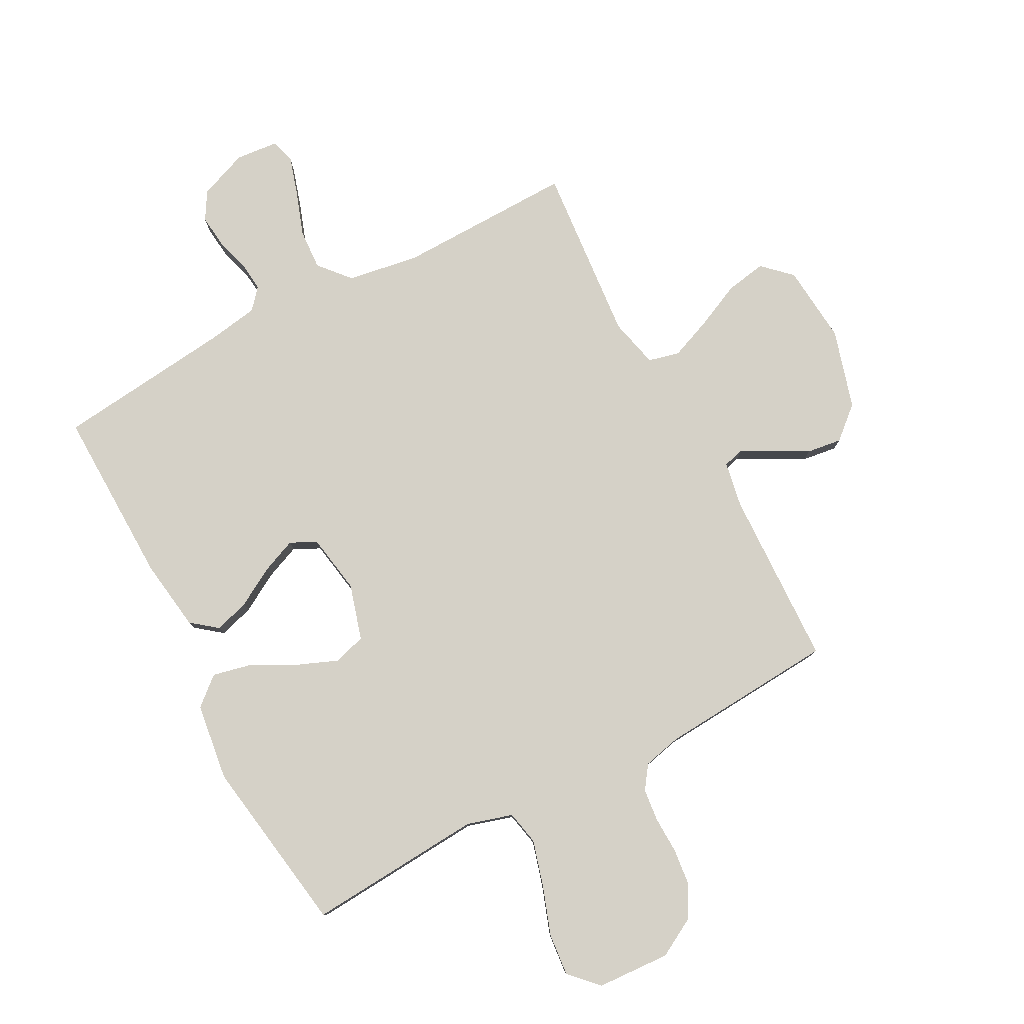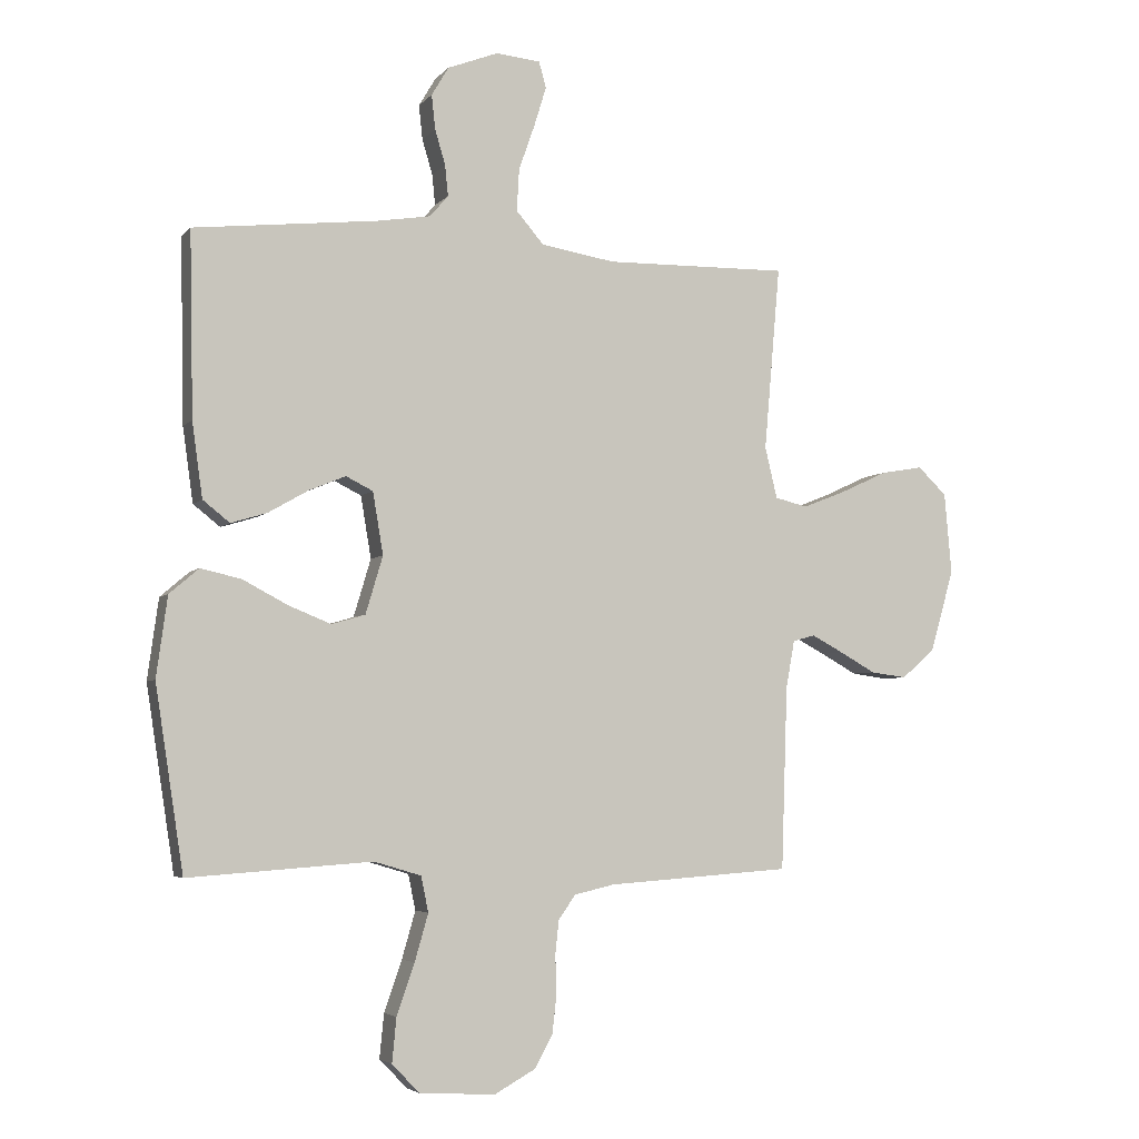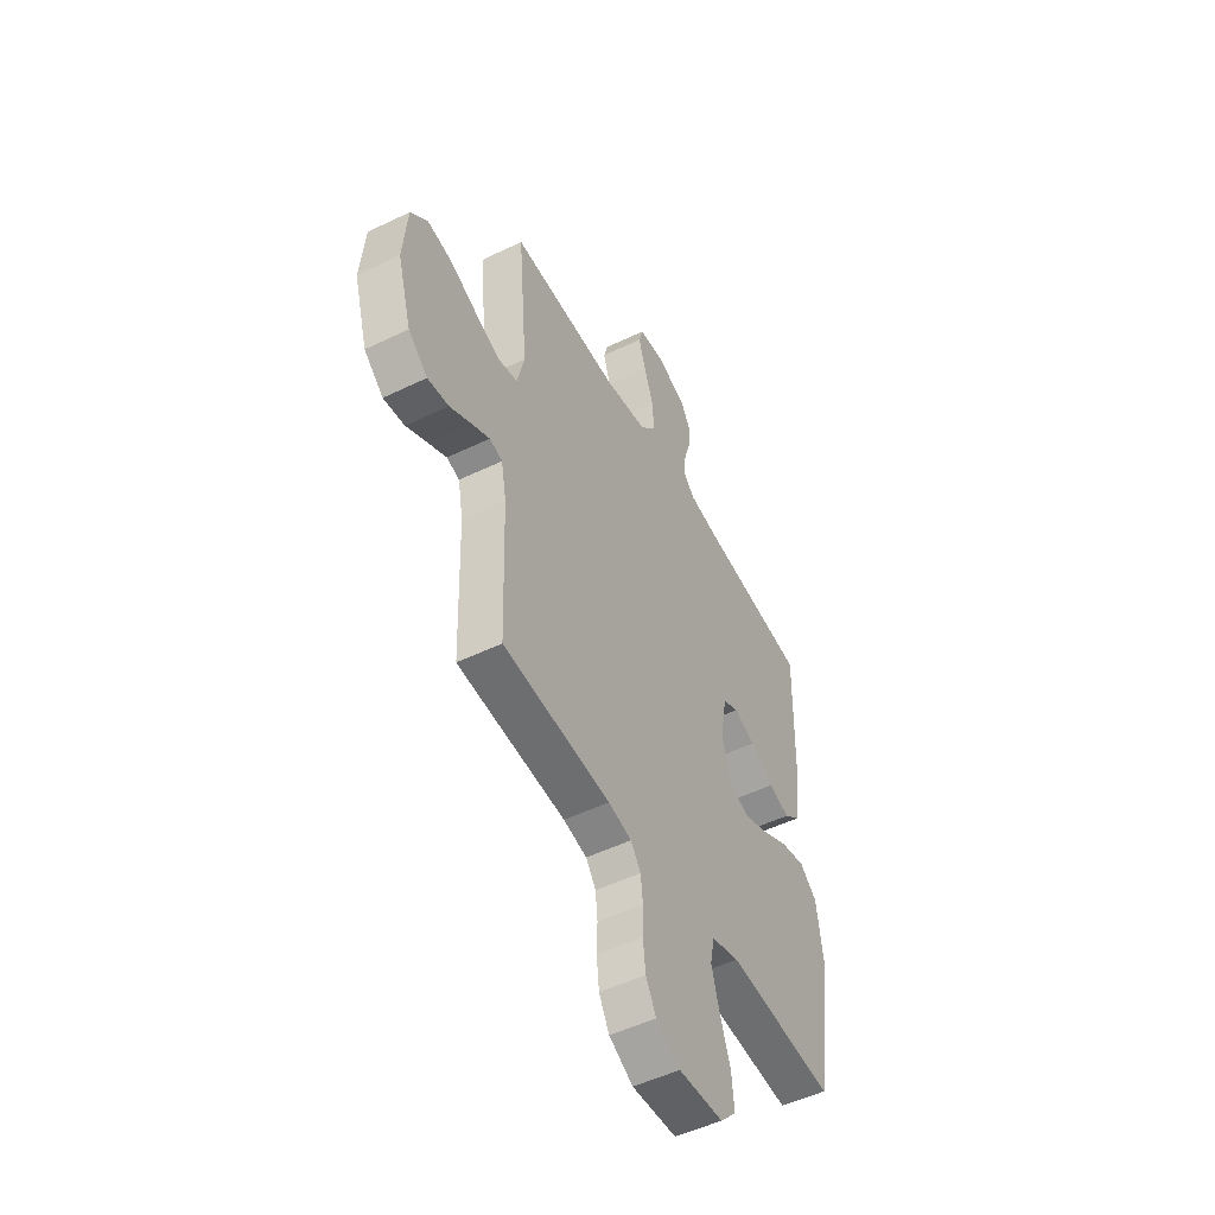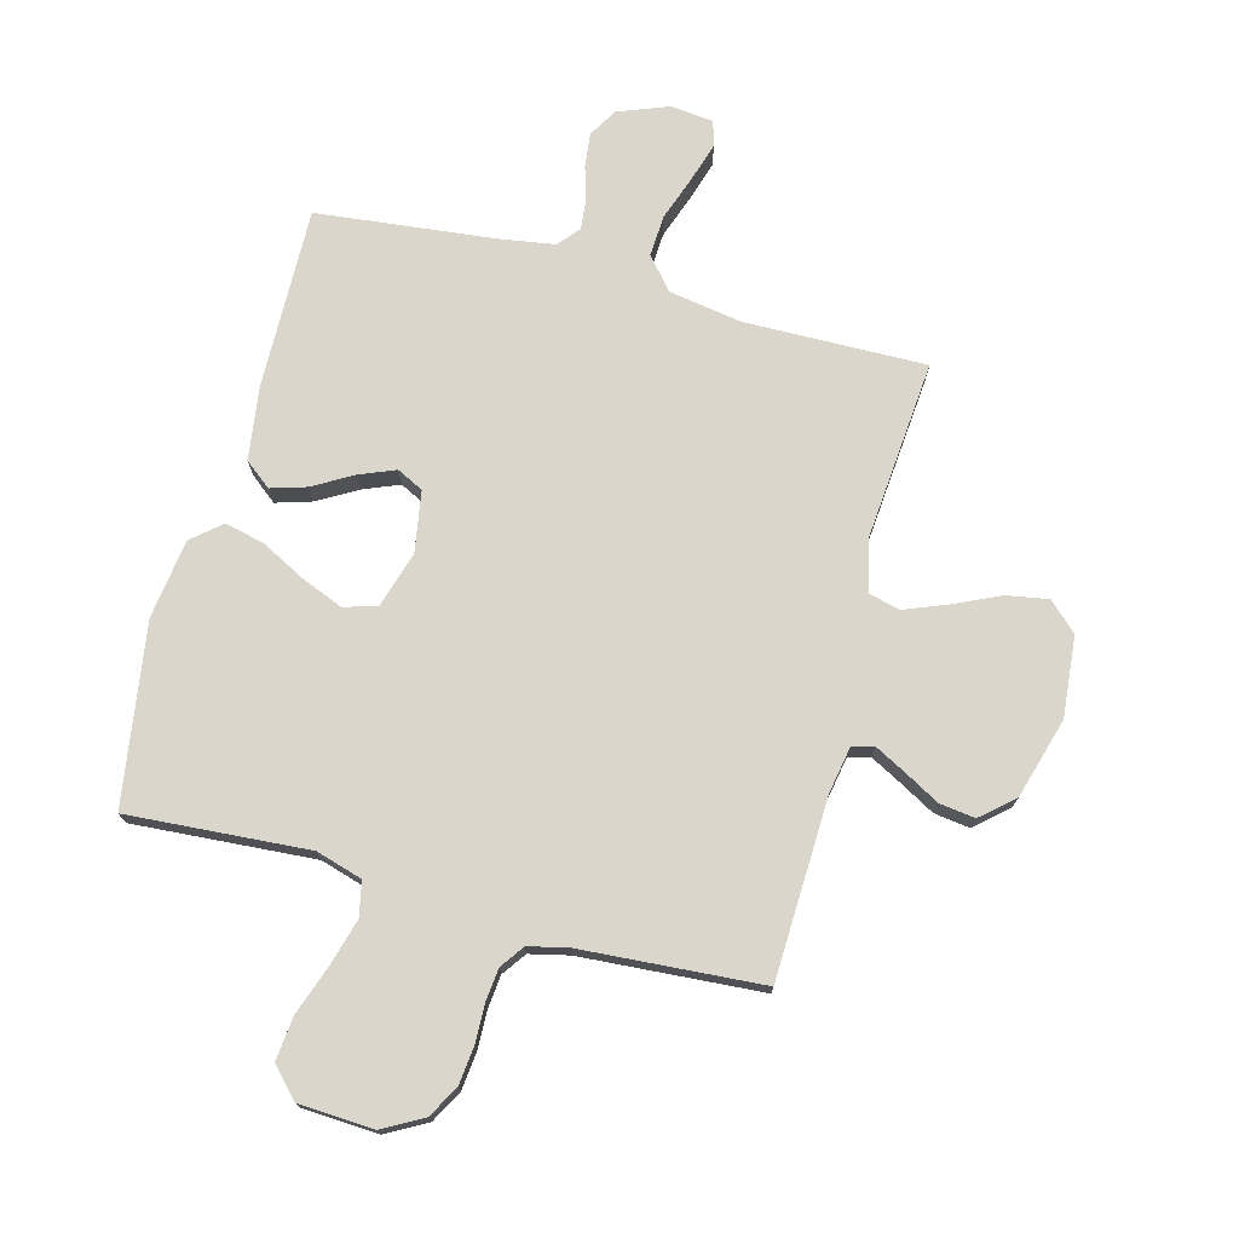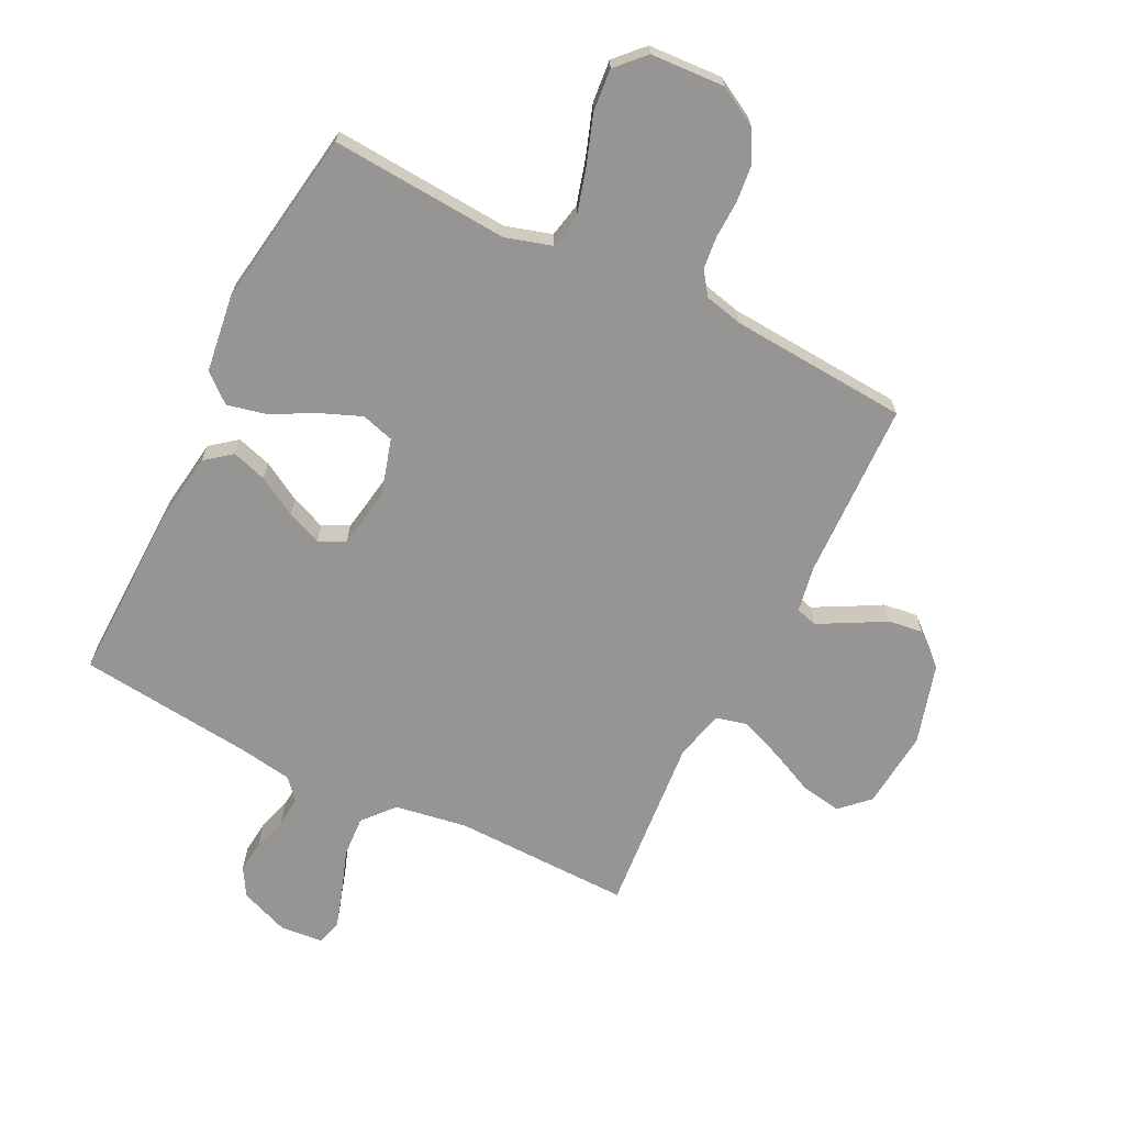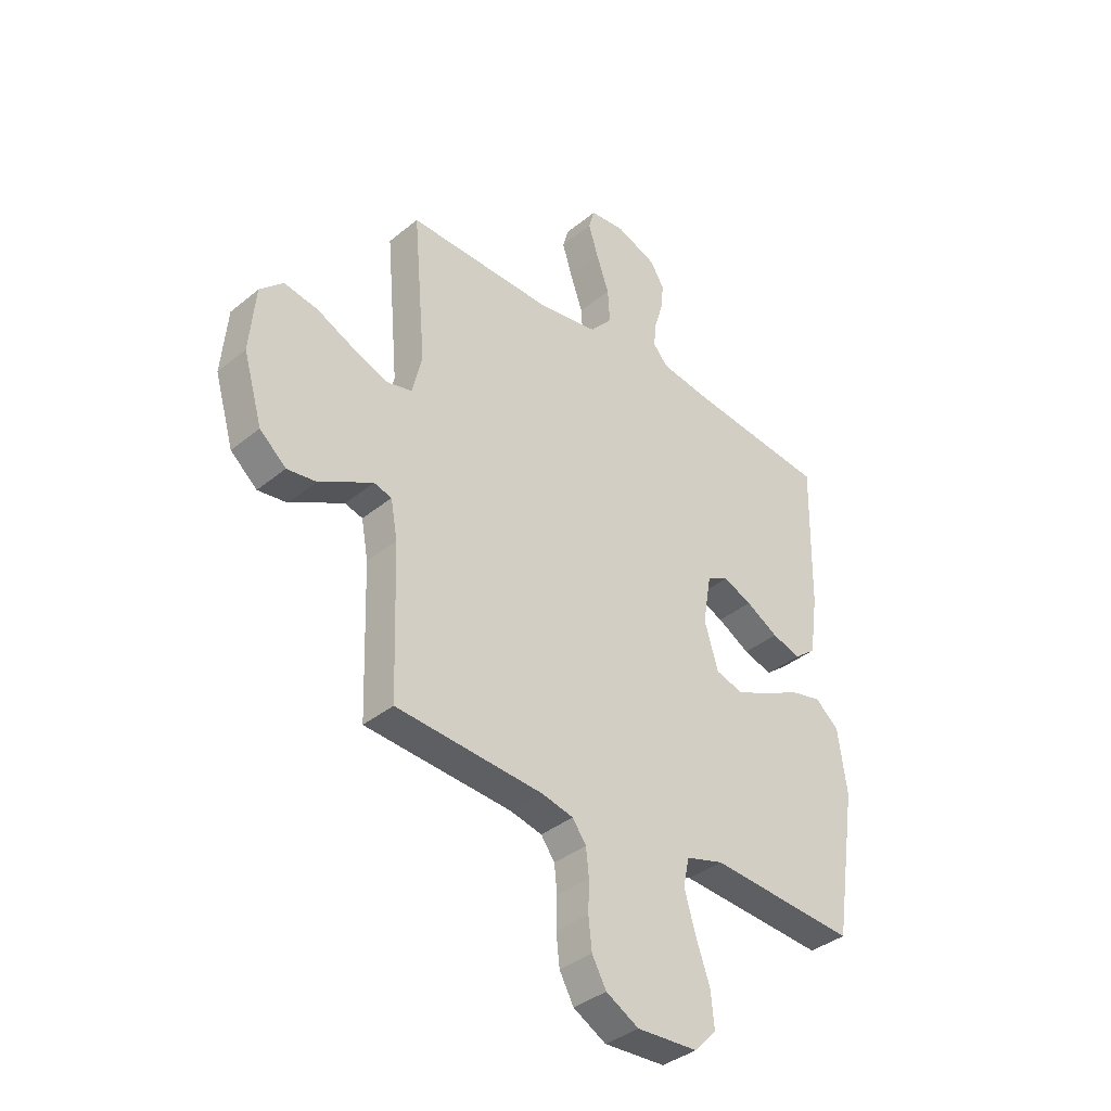
<metadata>
{"format":"obj","ext":"obj","renderer":"f3d","projection":"perspective","resolution":1024,"background":"white","views":[{"elev":79.4,"azim":152.0,"up":"+Y"},{"elev":-4.4,"azim":159.7,"up":"+Z"},{"elev":-50.9,"azim":-62.2,"up":"+Z"},{"elev":73.9,"azim":-165.1,"up":"+Y"},{"elev":-67.5,"azim":153.5,"up":"+Y"},{"elev":-37.5,"azim":-43.8,"up":"+Z"}]}
</metadata>
<code>
v 0.5 0.07 -0.5
v 0.2 0.07 -0.479
v 0.123 0.07 -0.502
v 0.111 0.07 -0.56
v 0.133 0.07 -0.637
v 0.162 0.07 -0.72
v 0.169 0.07 -0.792
v 0.124 0.07 -0.839
v 0 0.07 -0.846
v -0.067 0.07 -0.809
v -0.096 0.07 -0.756
v -0.103 0.07 -0.693
v -0.101 0.07 -0.63
v -0.107 0.07 -0.575
v -0.135 0.07 -0.536
v -0.2 0.07 -0.521
v -0.5 0.07 -0.5
v -0.51 0.07 -0.2
v -0.524 0.07 -0.123
v -0.56 0.07 -0.113
v -0.611 0.07 -0.14
v -0.67 0.07 -0.173
v -0.729 0.07 -0.181
v -0.783 0.07 -0.134
v -0.822 0.07 0
v -0.81 0.07 0.133
v -0.763 0.07 0.178
v -0.694 0.07 0.166
v -0.618 0.07 0.131
v -0.547 0.07 0.103
v -0.494 0.07 0.116
v -0.474 0.07 0.2
v -0.5 0.07 0.5
v -0.2 0.07 0.495
v -0.079 0.07 0.515
v -0.034 0.07 0.567
v -0.038 0.07 0.636
v -0.064 0.07 0.71
v -0.084 0.07 0.775
v -0.072 0.07 0.817
v 0 0.07 0.824
v 0.083 0.07 0.792
v 0.111 0.07 0.745
v 0.105 0.07 0.689
v 0.088 0.07 0.632
v 0.083 0.07 0.582
v 0.113 0.07 0.547
v 0.2 0.07 0.533
v 0.5 0.07 0.5
v 0.494 0.07 0.2
v 0.477 0.07 0.078
v 0.433 0.07 0.043
v 0.374 0.07 0.061
v 0.308 0.07 0.099
v 0.249 0.07 0.123
v 0.205 0.07 0.101
v 0.188 0.07 0
v 0.216 0.07 -0.094
v 0.271 0.07 -0.11
v 0.34 0.07 -0.082
v 0.414 0.07 -0.043
v 0.48 0.07 -0.028
v 0.528 0.07 -0.069
v 0.546 0.07 -0.2
v 0.5 0 -0.5
v 0.2 0 -0.479
v 0.123 0 -0.502
v 0.111 0 -0.56
v 0.133 0 -0.637
v 0.162 0 -0.72
v 0.169 0 -0.792
v 0.124 0 -0.839
v 0 0 -0.846
v -0.067 0 -0.809
v -0.096 0 -0.756
v -0.103 0 -0.693
v -0.101 0 -0.63
v -0.107 0 -0.575
v -0.135 0 -0.536
v -0.2 0 -0.521
v -0.5 0 -0.5
v -0.51 0 -0.2
v -0.524 0 -0.123
v -0.56 0 -0.113
v -0.611 0 -0.14
v -0.67 0 -0.173
v -0.729 0 -0.181
v -0.783 0 -0.134
v -0.822 0 0
v -0.81 0 0.133
v -0.763 0 0.178
v -0.694 0 0.166
v -0.618 0 0.131
v -0.547 0 0.103
v -0.494 0 0.116
v -0.474 0 0.2
v -0.5 0 0.5
v -0.2 0 0.495
v -0.079 0 0.515
v -0.034 0 0.567
v -0.038 0 0.636
v -0.064 0 0.71
v -0.084 0 0.775
v -0.072 0 0.817
v 0 0 0.824
v 0.083 0 0.792
v 0.111 0 0.745
v 0.105 0 0.689
v 0.088 0 0.632
v 0.083 0 0.582
v 0.113 0 0.547
v 0.2 0 0.533
v 0.5 0 0.5
v 0.494 0 0.2
v 0.477 0 0.078
v 0.433 0 0.043
v 0.374 0 0.061
v 0.308 0 0.099
v 0.249 0 0.123
v 0.205 0 0.101
v 0.188 0 0
v 0.216 0 -0.094
v 0.271 0 -0.11
v 0.34 0 -0.082
v 0.414 0 -0.043
v 0.48 0 -0.028
v 0.528 0 -0.069
v 0.546 0 -0.2
f 63 64 1 2
f 60 61 62 63
f 59 60 63 2
f 58 59 2 3
f 57 58 3
f 51 52 53 54
f 51 54 55
f 48 49 50 51
f 47 48 51 55
f 46 47 55 56
f 42 43 44 45
f 42 45 46
f 41 42 46
f 37 38 39 40
f 37 40 41 46
f 32 33 34
f 31 32 34 35
f 26 27 28 29
f 26 29 30
f 25 26 30
f 24 25 30 31
f 21 22 23 24
f 20 21 24 31
f 16 17 18
f 15 16 18 19
f 10 11 12 13
f 10 13 14
f 9 10 14
f 8 9 14
f 5 6 7 8
f 4 5 8 14
f 57 3 4 14
f 56 57 14 15
f 36 37 46 56
f 35 36 56 15
f 19 20 31 35
f 15 19 35
f 66 65 128 127
f 127 126 125 124
f 66 127 124 123
f 67 66 123 122
f 67 122 121
f 118 117 116 115
f 119 118 115
f 115 114 113 112
f 119 115 112 111
f 120 119 111 110
f 109 108 107 106
f 110 109 106
f 110 106 105
f 104 103 102 101
f 110 105 104 101
f 98 97 96
f 99 98 96 95
f 93 92 91 90
f 94 93 90
f 94 90 89
f 95 94 89 88
f 88 87 86 85
f 95 88 85 84
f 82 81 80
f 83 82 80 79
f 77 76 75 74
f 78 77 74
f 78 74 73
f 78 73 72
f 72 71 70 69
f 78 72 69 68
f 78 68 67 121
f 79 78 121 120
f 120 110 101 100
f 79 120 100 99
f 99 95 84 83
f 99 83 79
f 1 65 66 2
f 2 66 67 3
f 3 67 68 4
f 4 68 69 5
f 5 69 70 6
f 6 70 71 7
f 7 71 72 8
f 8 72 73 9
f 9 73 74 10
f 10 74 75 11
f 11 75 76 12
f 12 76 77 13
f 13 77 78 14
f 14 78 79 15
f 15 79 80 16
f 16 80 81 17
f 17 81 82 18
f 18 82 83 19
f 19 83 84 20
f 20 84 85 21
f 21 85 86 22
f 22 86 87 23
f 23 87 88 24
f 24 88 89 25
f 25 89 90 26
f 26 90 91 27
f 27 91 92 28
f 28 92 93 29
f 29 93 94 30
f 30 94 95 31
f 31 95 96 32
f 32 96 97 33
f 33 97 98 34
f 34 98 99 35
f 35 99 100 36
f 36 100 101 37
f 37 101 102 38
f 38 102 103 39
f 39 103 104 40
f 40 104 105 41
f 41 105 106 42
f 42 106 107 43
f 43 107 108 44
f 44 108 109 45
f 45 109 110 46
f 46 110 111 47
f 47 111 112 48
f 48 112 113 49
f 49 113 114 50
f 50 114 115 51
f 51 115 116 52
f 52 116 117 53
f 53 117 118 54
f 54 118 119 55
f 55 119 120 56
f 56 120 121 57
f 57 121 122 58
f 58 122 123 59
f 59 123 124 60
f 60 124 125 61
f 61 125 126 62
f 62 126 127 63
f 63 127 128 64
f 64 128 65 1

</code>
